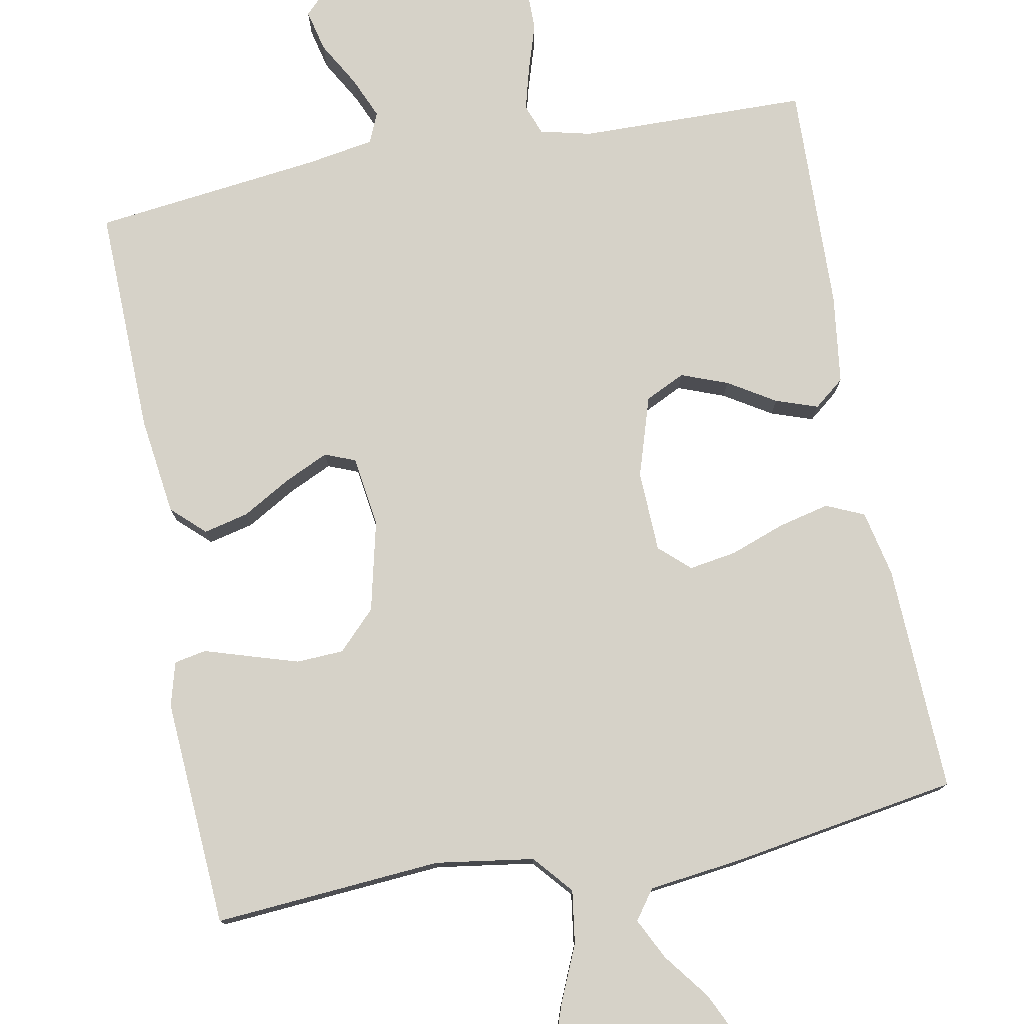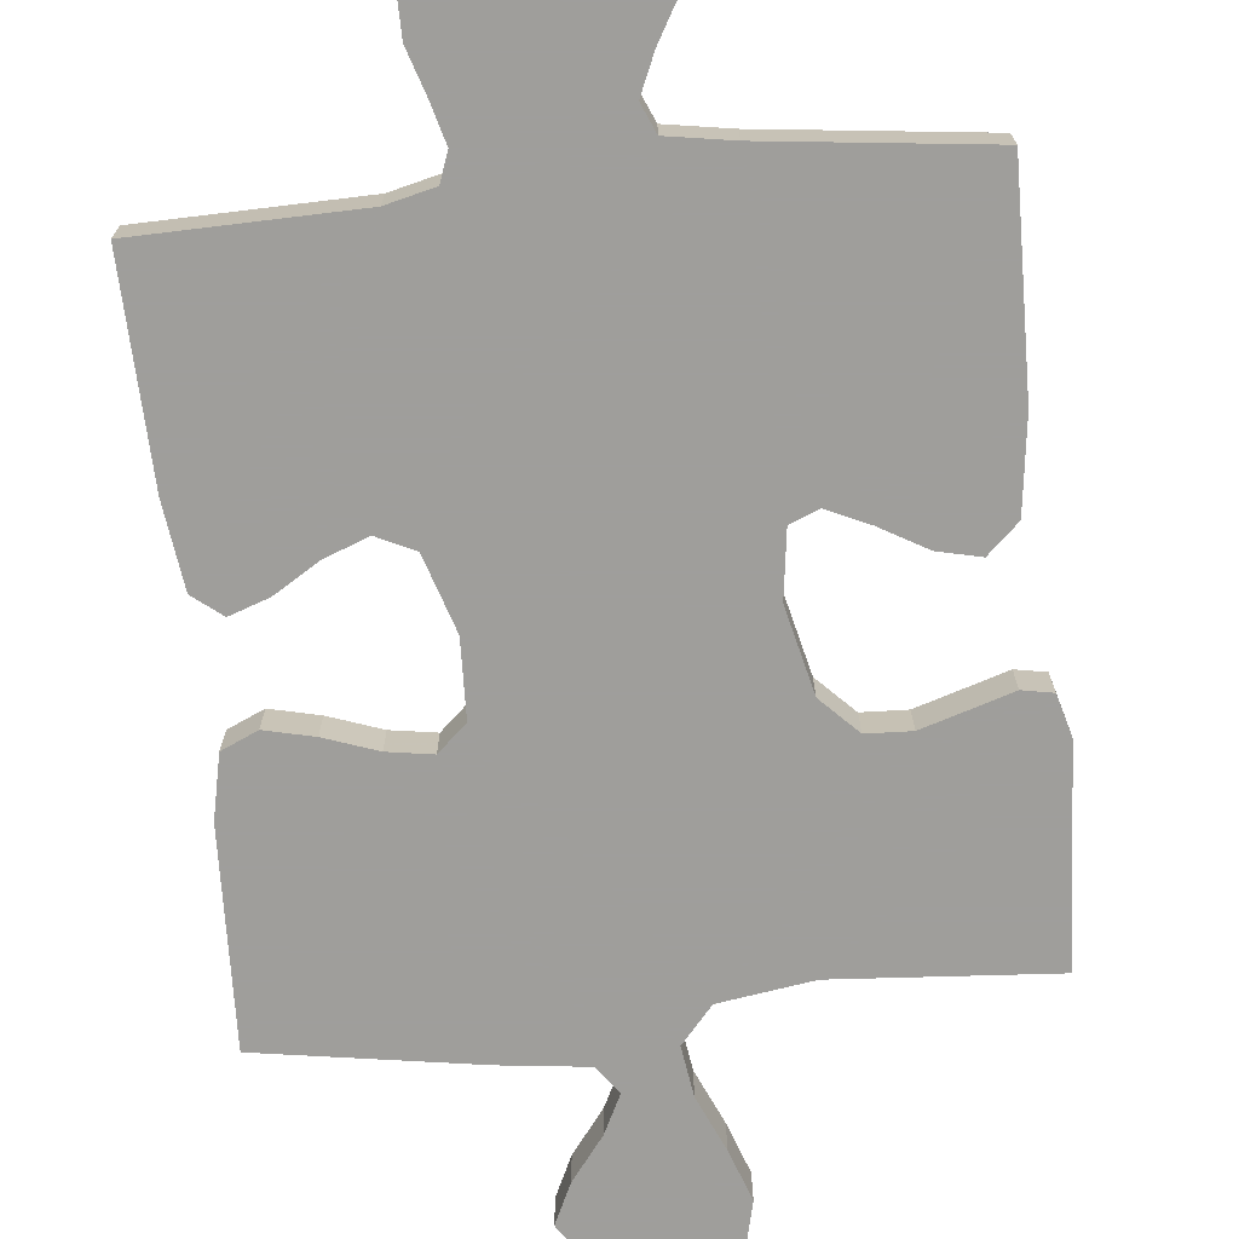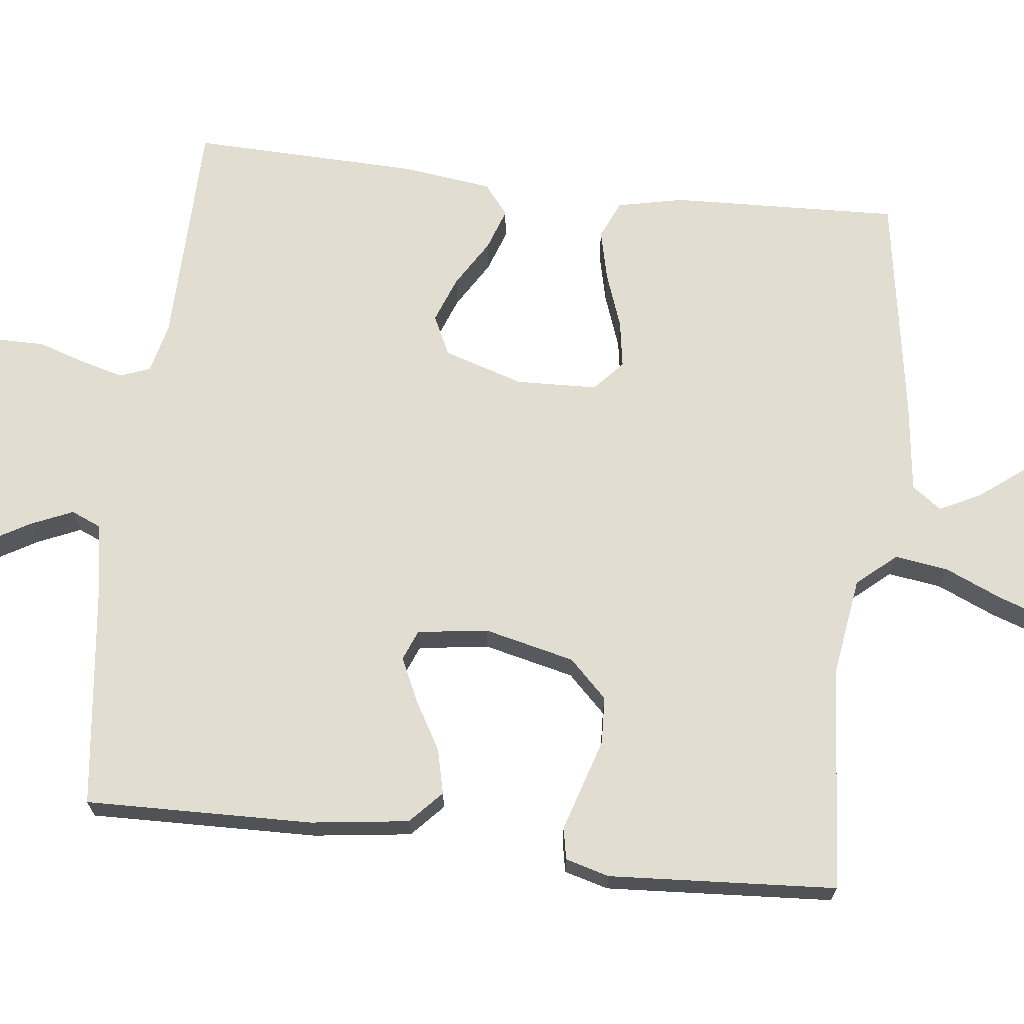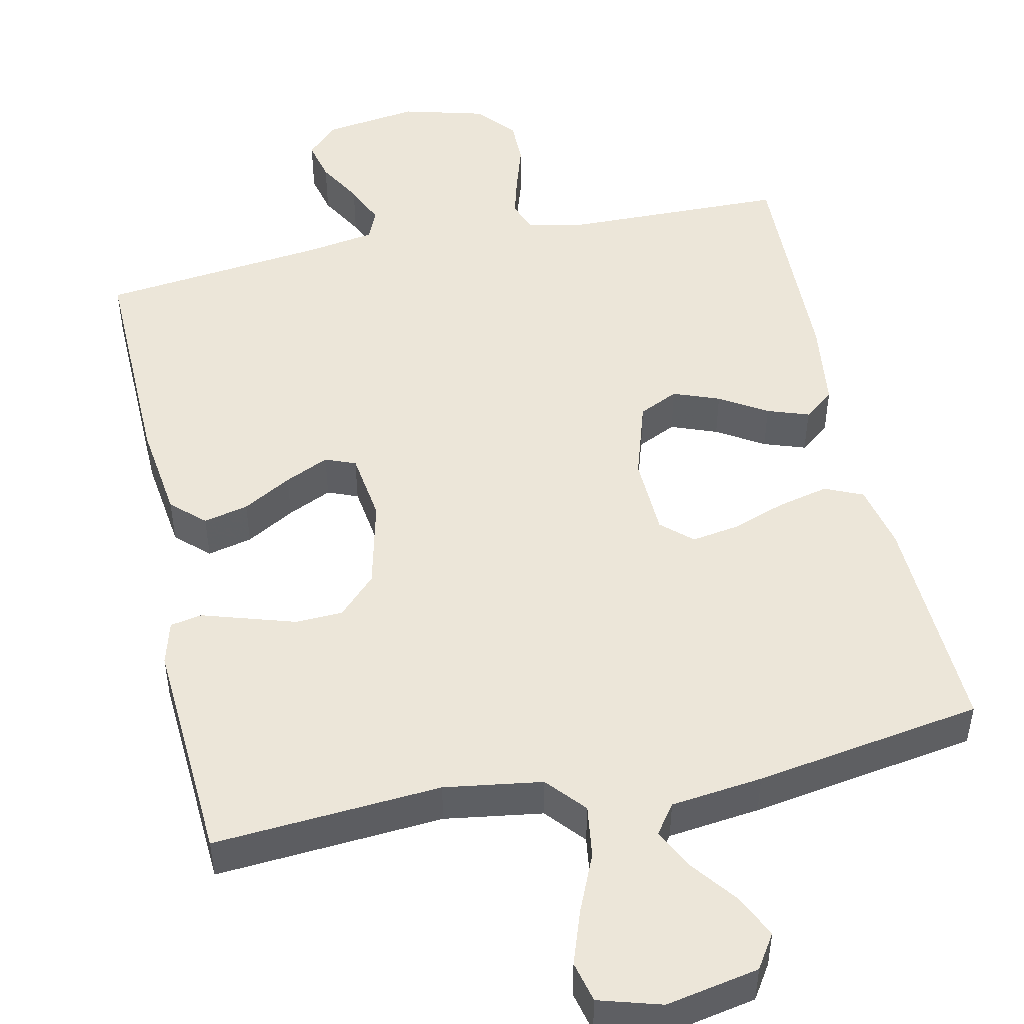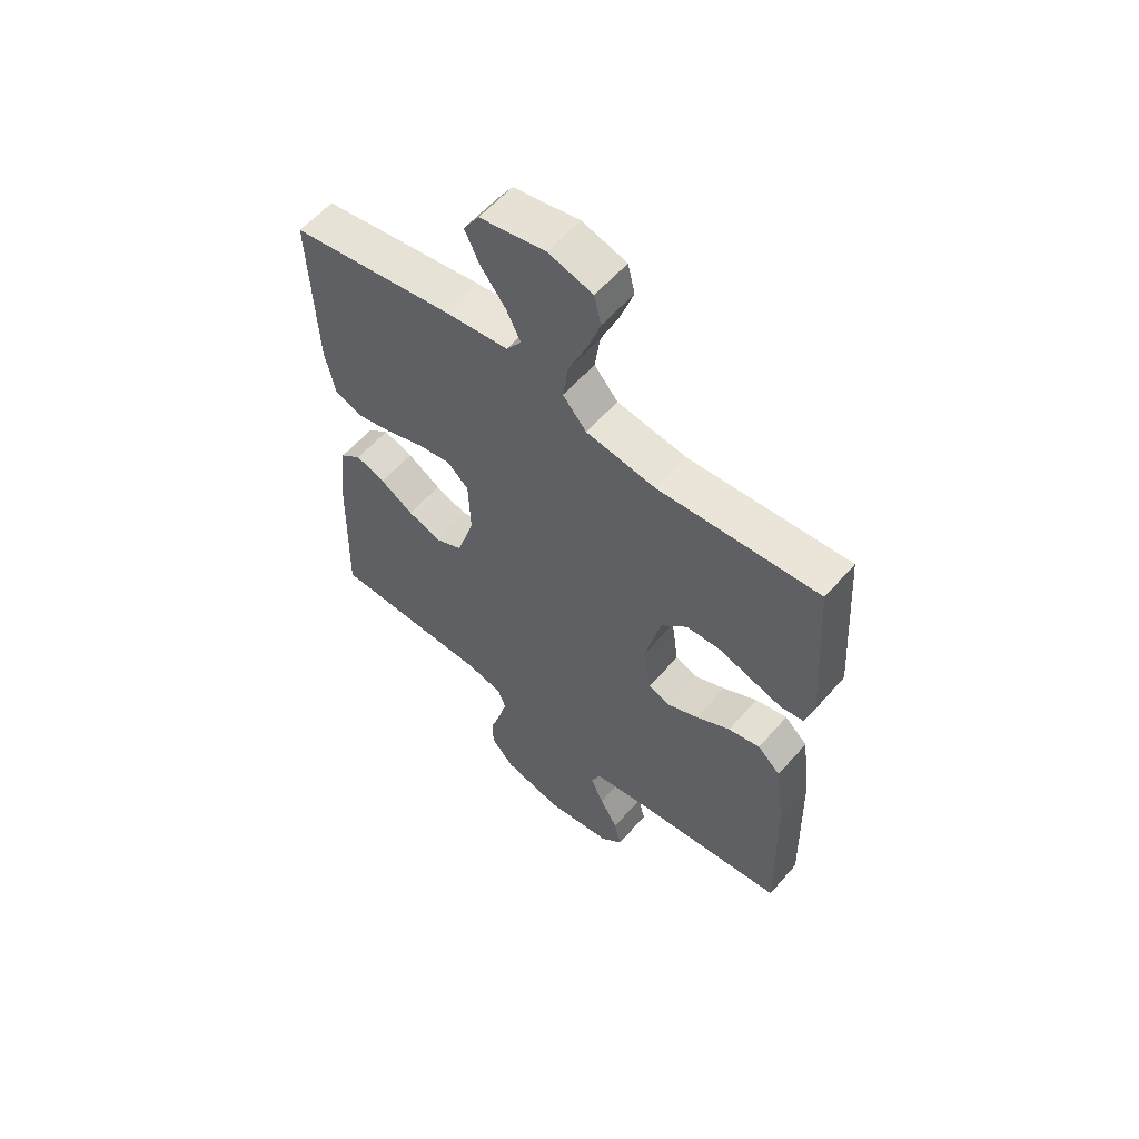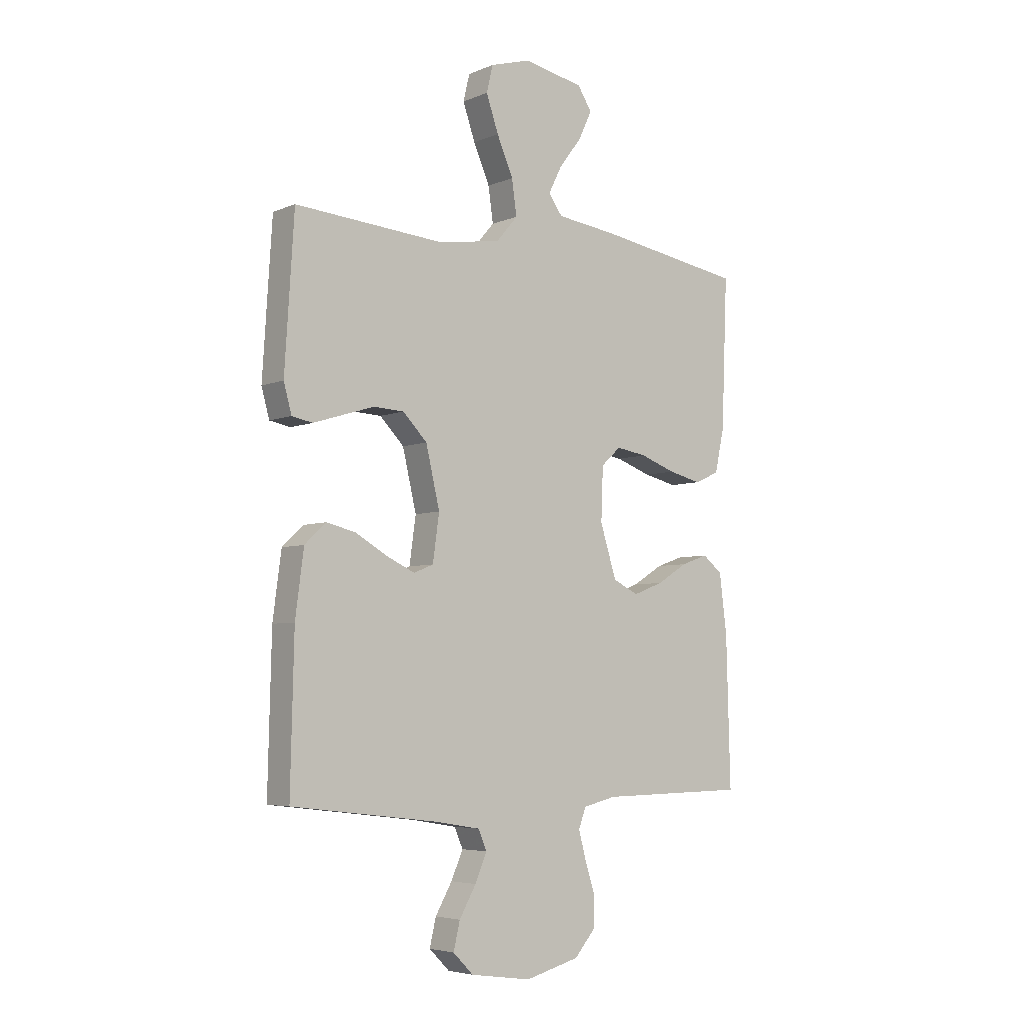
<metadata>
{"format":"obj","ext":"obj","renderer":"f3d","projection":"perspective","resolution":1024,"background":"white","views":[{"elev":77.6,"azim":-10.6,"up":"+Y"},{"elev":-70.8,"azim":-174.0,"up":"+Y"},{"elev":68.9,"azim":-83.3,"up":"+Y"},{"elev":48.9,"azim":-12.1,"up":"+Y"},{"elev":58.3,"azim":-139.4,"up":"+Z"},{"elev":-5.1,"azim":-38.3,"up":"+Z"}]}
</metadata>
<code>
v -0.5 0.07 -0.5
v -0.493 0.07 -0.2
v -0.476 0.07 -0.071
v -0.433 0.07 -0.031
v -0.374 0.07 -0.045
v -0.31 0.07 -0.082
v -0.252 0.07 -0.109
v -0.212 0.07 -0.093
v -0.199 0.07 0
v -0.227 0.07 0.119
v -0.276 0.07 0.169
v -0.338 0.07 0.172
v -0.403 0.07 0.152
v -0.461 0.07 0.134
v -0.503 0.07 0.142
v -0.519 0.07 0.2
v -0.5 0.07 0.5
v -0.2 0.07 0.477
v -0.071 0.07 0.496
v -0.027 0.07 0.547
v -0.037 0.07 0.617
v -0.07 0.07 0.693
v -0.095 0.07 0.765
v -0.082 0.07 0.819
v 0 0.07 0.843
v 0.122 0.07 0.819
v 0.151 0.07 0.774
v 0.124 0.07 0.717
v 0.078 0.07 0.657
v 0.051 0.07 0.603
v 0.079 0.07 0.564
v 0.2 0.07 0.549
v 0.5 0.07 0.5
v 0.488 0.07 0.2
v 0.469 0.07 0.113
v 0.419 0.07 0.091
v 0.352 0.07 0.107
v 0.28 0.07 0.133
v 0.218 0.07 0.143
v 0.178 0.07 0.107
v 0.174 0.07 0
v 0.207 0.07 -0.105
v 0.259 0.07 -0.13
v 0.32 0.07 -0.107
v 0.382 0.07 -0.069
v 0.437 0.07 -0.05
v 0.477 0.07 -0.082
v 0.492 0.07 -0.2
v 0.5 0.07 -0.5
v 0.2 0.07 -0.505
v 0.133 0.07 -0.521
v 0.118 0.07 -0.561
v 0.133 0.07 -0.617
v 0.153 0.07 -0.68
v 0.153 0.07 -0.74
v 0.11 0.07 -0.79
v 0 0.07 -0.819
v -0.124 0.07 -0.801
v -0.165 0.07 -0.76
v -0.152 0.07 -0.705
v -0.118 0.07 -0.646
v -0.094 0.07 -0.591
v -0.111 0.07 -0.551
v -0.2 0.07 -0.536
v -0.5 0 -0.5
v -0.493 0 -0.2
v -0.476 0 -0.071
v -0.433 0 -0.031
v -0.374 0 -0.045
v -0.31 0 -0.082
v -0.252 0 -0.109
v -0.212 0 -0.093
v -0.199 0 0
v -0.227 0 0.119
v -0.276 0 0.169
v -0.338 0 0.172
v -0.403 0 0.152
v -0.461 0 0.134
v -0.503 0 0.142
v -0.519 0 0.2
v -0.5 0 0.5
v -0.2 0 0.477
v -0.071 0 0.496
v -0.027 0 0.547
v -0.037 0 0.617
v -0.07 0 0.693
v -0.095 0 0.765
v -0.082 0 0.819
v 0 0 0.843
v 0.122 0 0.819
v 0.151 0 0.774
v 0.124 0 0.717
v 0.078 0 0.657
v 0.051 0 0.603
v 0.079 0 0.564
v 0.2 0 0.549
v 0.5 0 0.5
v 0.488 0 0.2
v 0.469 0 0.113
v 0.419 0 0.091
v 0.352 0 0.107
v 0.28 0 0.133
v 0.218 0 0.143
v 0.178 0 0.107
v 0.174 0 0
v 0.207 0 -0.105
v 0.259 0 -0.13
v 0.32 0 -0.107
v 0.382 0 -0.069
v 0.437 0 -0.05
v 0.477 0 -0.082
v 0.492 0 -0.2
v 0.5 0 -0.5
v 0.2 0 -0.505
v 0.133 0 -0.521
v 0.118 0 -0.561
v 0.133 0 -0.617
v 0.153 0 -0.68
v 0.153 0 -0.74
v 0.11 0 -0.79
v 0 0 -0.819
v -0.124 0 -0.801
v -0.165 0 -0.76
v -0.152 0 -0.705
v -0.118 0 -0.646
v -0.094 0 -0.591
v -0.111 0 -0.551
v -0.2 0 -0.536
f 59 60 61
f 58 59 61
f 57 58 61
f 56 57 61
f 55 56 61
f 54 55 61
f 53 54 61
f 52 53 61 62
f 51 52 62 63
f 48 49 50
f 47 48 50
f 46 47 50
f 45 46 50
f 44 45 50
f 51 63 64
f 50 51 64
f 44 50 64
f 43 44 64
f 36 37 38
f 35 36 38
f 34 35 38
f 33 34 38
f 32 33 38
f 31 32 38
f 30 31 38 39
f 27 28 29
f 26 27 29
f 25 26 29
f 24 25 29
f 23 24 29
f 22 23 29
f 21 22 29
f 20 21 29 30
f 30 39 40
f 20 30 40
f 19 20 40
f 16 17 18
f 15 16 18
f 14 15 18
f 13 14 18
f 12 13 18 19
f 4 5 6
f 3 4 6
f 2 3 6
f 1 2 6
f 64 1 6
f 64 6 7
f 64 7 8
f 43 64 8
f 42 43 8
f 41 42 8 9
f 40 41 9 10
f 19 40 10 11
f 11 12 19
f 125 124 123
f 125 123 122
f 125 122 121
f 125 121 120
f 125 120 119
f 125 119 118
f 125 118 117
f 126 125 117 116
f 127 126 116 115
f 114 113 112
f 114 112 111
f 114 111 110
f 114 110 109
f 114 109 108
f 128 127 115
f 128 115 114
f 128 114 108
f 128 108 107
f 102 101 100
f 102 100 99
f 102 99 98
f 102 98 97
f 102 97 96
f 102 96 95
f 103 102 95 94
f 93 92 91
f 93 91 90
f 93 90 89
f 93 89 88
f 93 88 87
f 93 87 86
f 93 86 85
f 94 93 85 84
f 104 103 94
f 104 94 84
f 104 84 83
f 82 81 80
f 82 80 79
f 82 79 78
f 82 78 77
f 83 82 77 76
f 70 69 68
f 70 68 67
f 70 67 66
f 70 66 65
f 70 65 128
f 71 70 128
f 72 71 128
f 72 128 107
f 72 107 106
f 73 72 106 105
f 74 73 105 104
f 75 74 104 83
f 83 76 75
f 1 65 66 2
f 2 66 67 3
f 3 67 68 4
f 4 68 69 5
f 5 69 70 6
f 6 70 71 7
f 7 71 72 8
f 8 72 73 9
f 9 73 74 10
f 10 74 75 11
f 11 75 76 12
f 12 76 77 13
f 13 77 78 14
f 14 78 79 15
f 15 79 80 16
f 16 80 81 17
f 17 81 82 18
f 18 82 83 19
f 19 83 84 20
f 20 84 85 21
f 21 85 86 22
f 22 86 87 23
f 23 87 88 24
f 24 88 89 25
f 25 89 90 26
f 26 90 91 27
f 27 91 92 28
f 28 92 93 29
f 29 93 94 30
f 30 94 95 31
f 31 95 96 32
f 32 96 97 33
f 33 97 98 34
f 34 98 99 35
f 35 99 100 36
f 36 100 101 37
f 37 101 102 38
f 38 102 103 39
f 39 103 104 40
f 40 104 105 41
f 41 105 106 42
f 42 106 107 43
f 43 107 108 44
f 44 108 109 45
f 45 109 110 46
f 46 110 111 47
f 47 111 112 48
f 48 112 113 49
f 49 113 114 50
f 50 114 115 51
f 51 115 116 52
f 52 116 117 53
f 53 117 118 54
f 54 118 119 55
f 55 119 120 56
f 56 120 121 57
f 57 121 122 58
f 58 122 123 59
f 59 123 124 60
f 60 124 125 61
f 61 125 126 62
f 62 126 127 63
f 63 127 128 64
f 64 128 65 1

</code>
